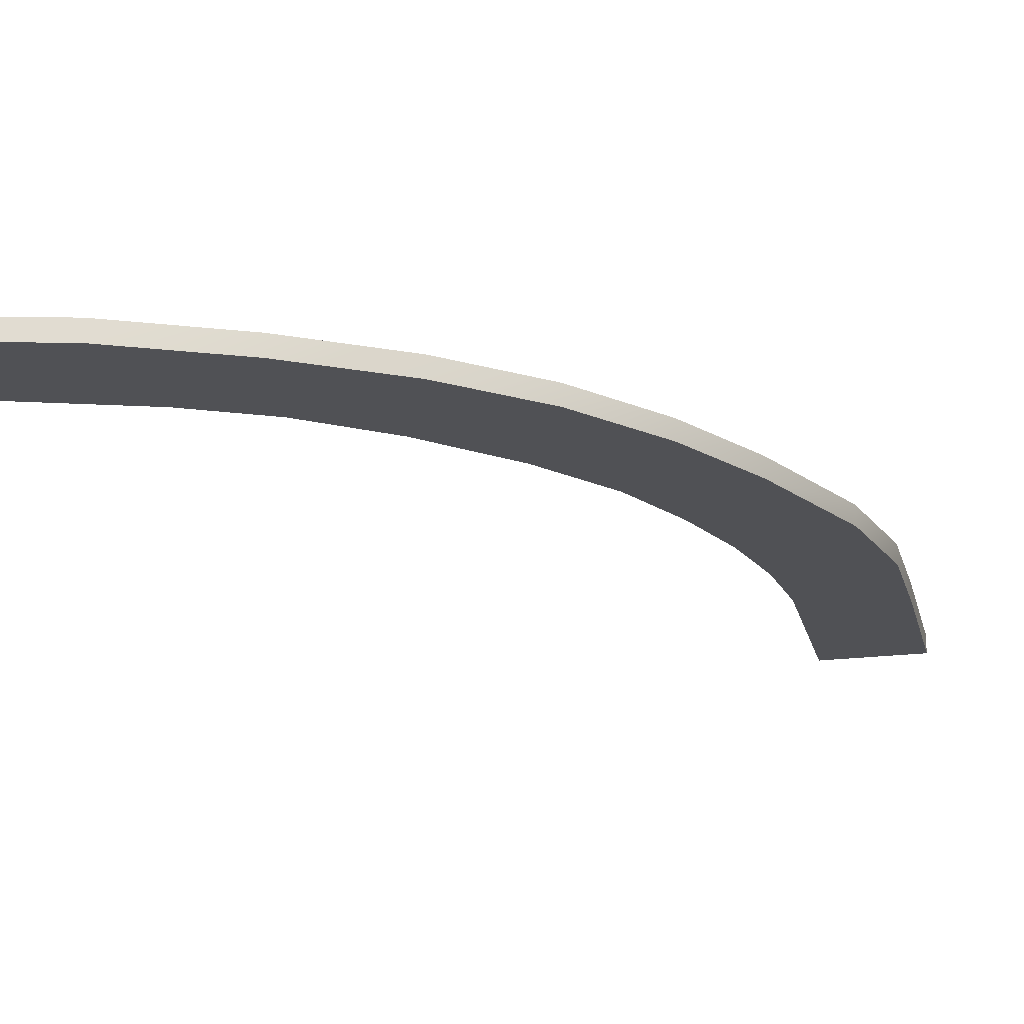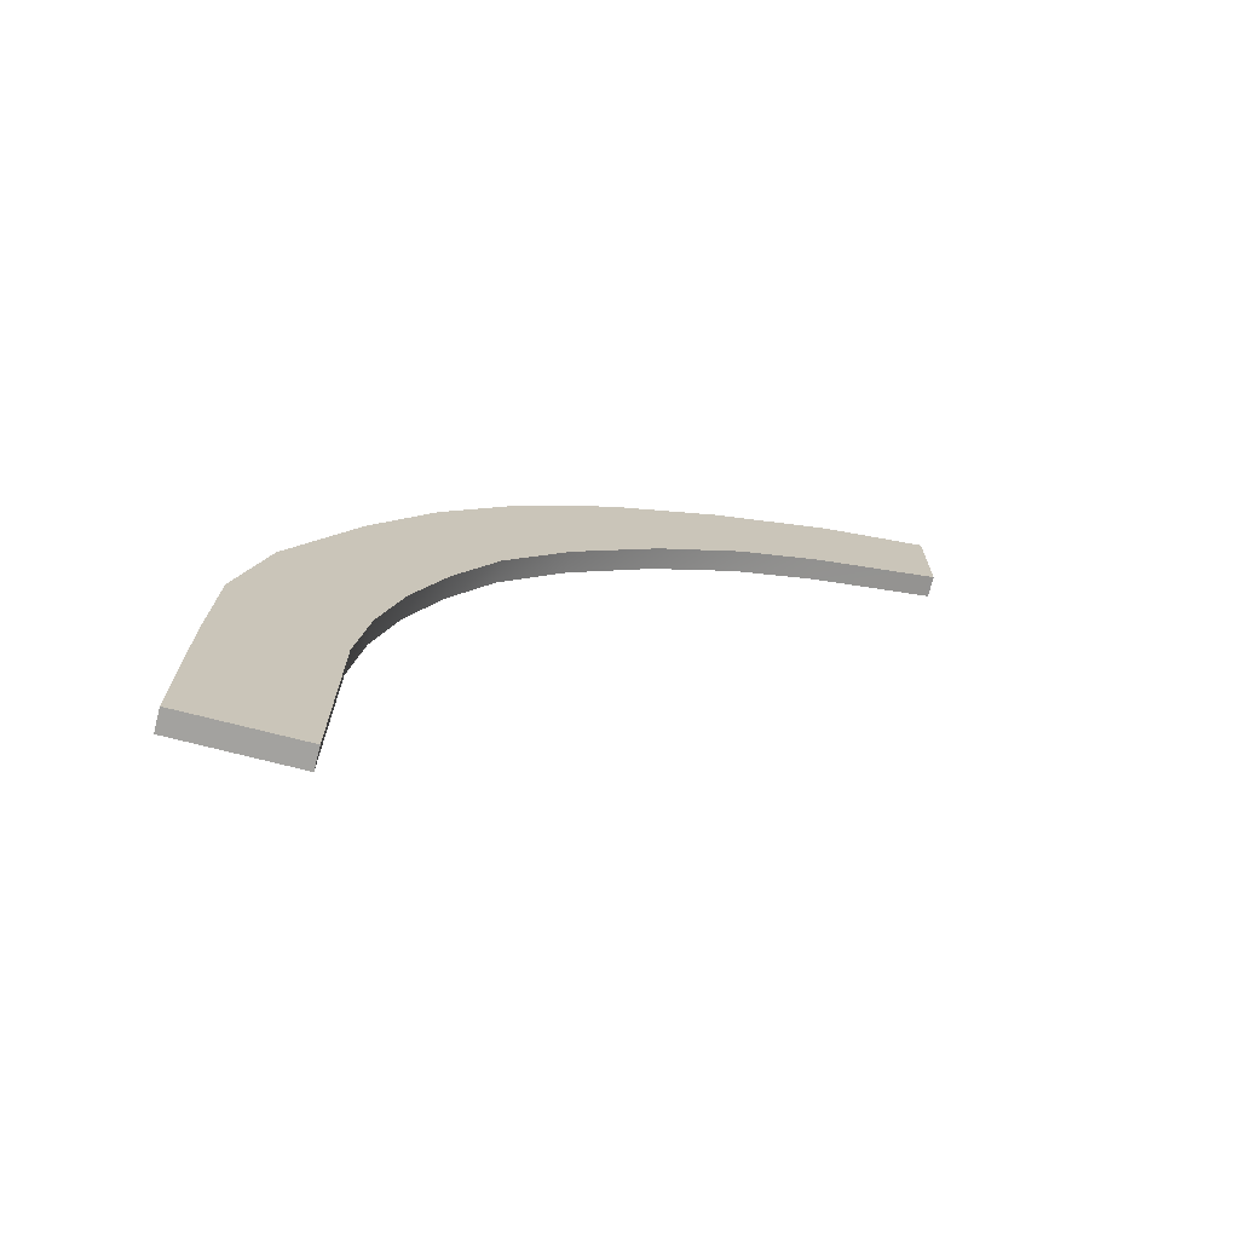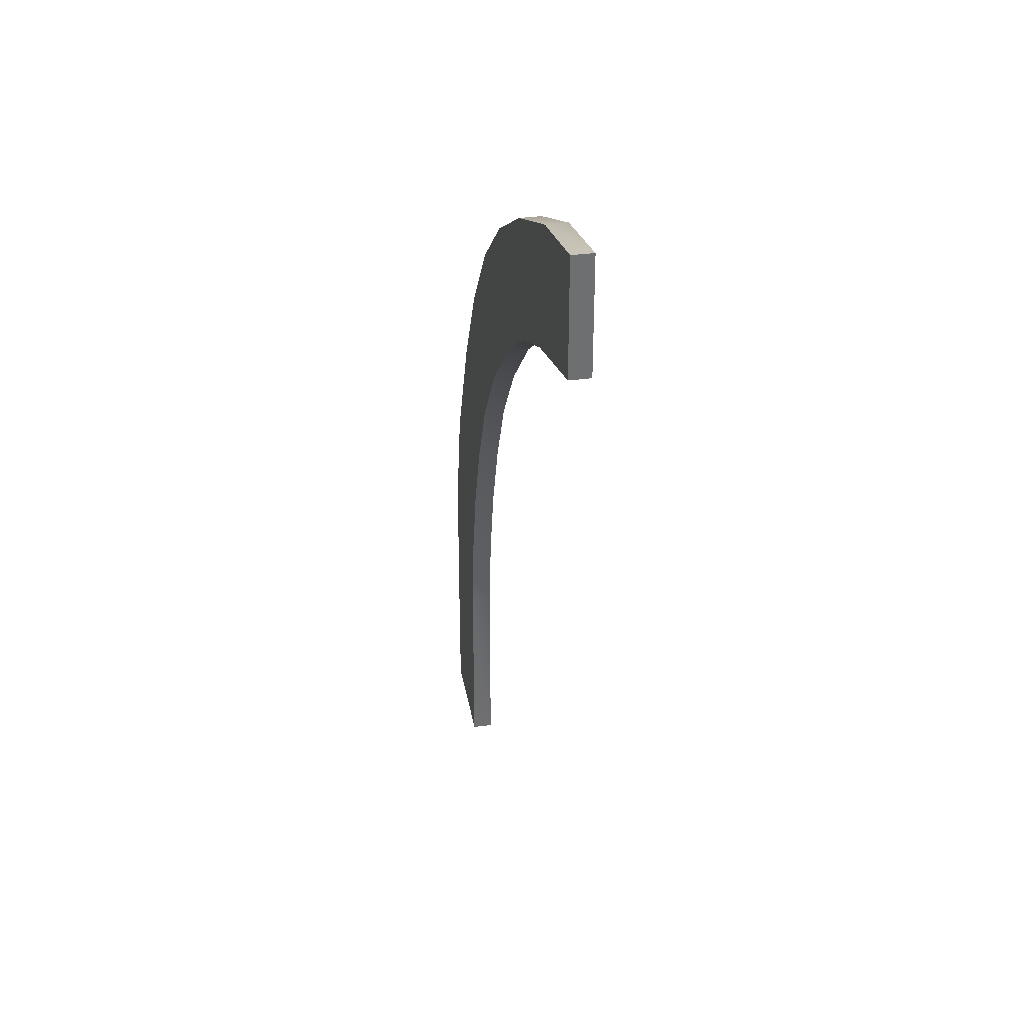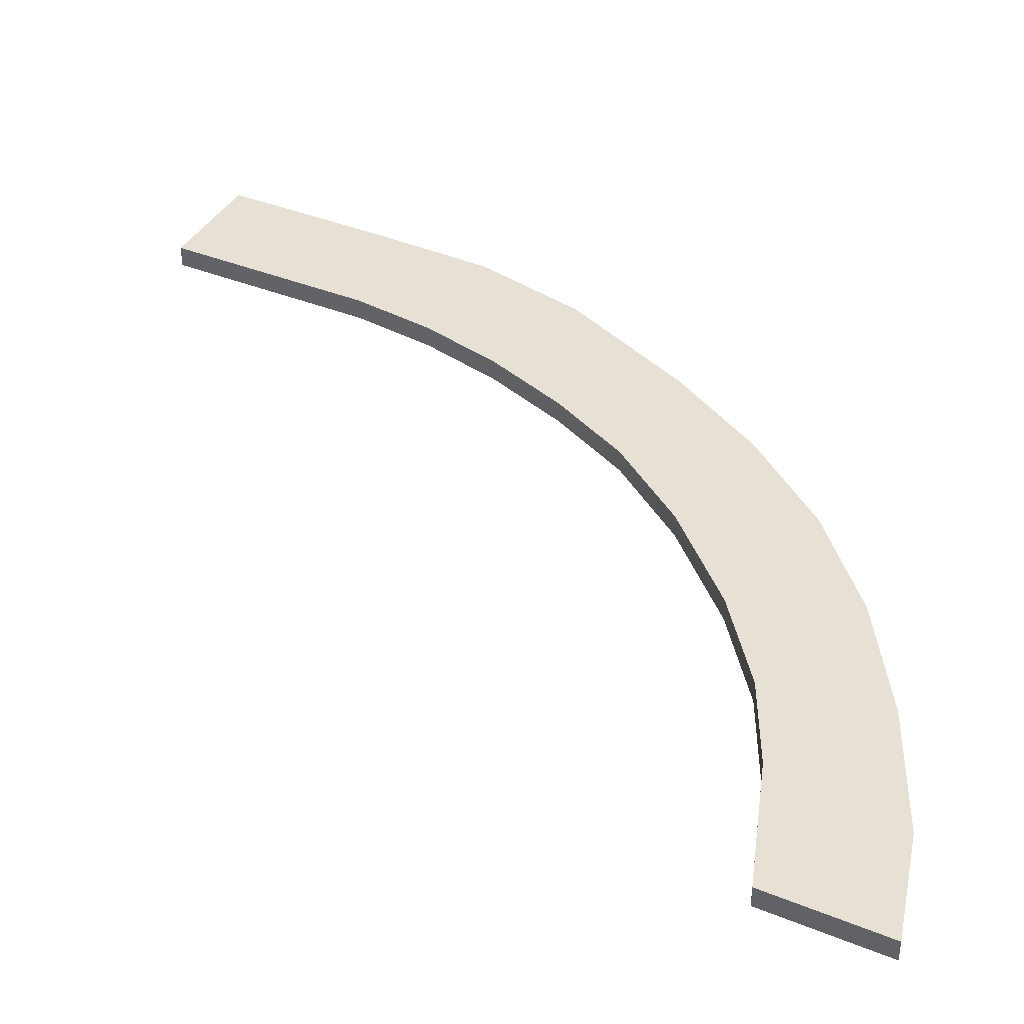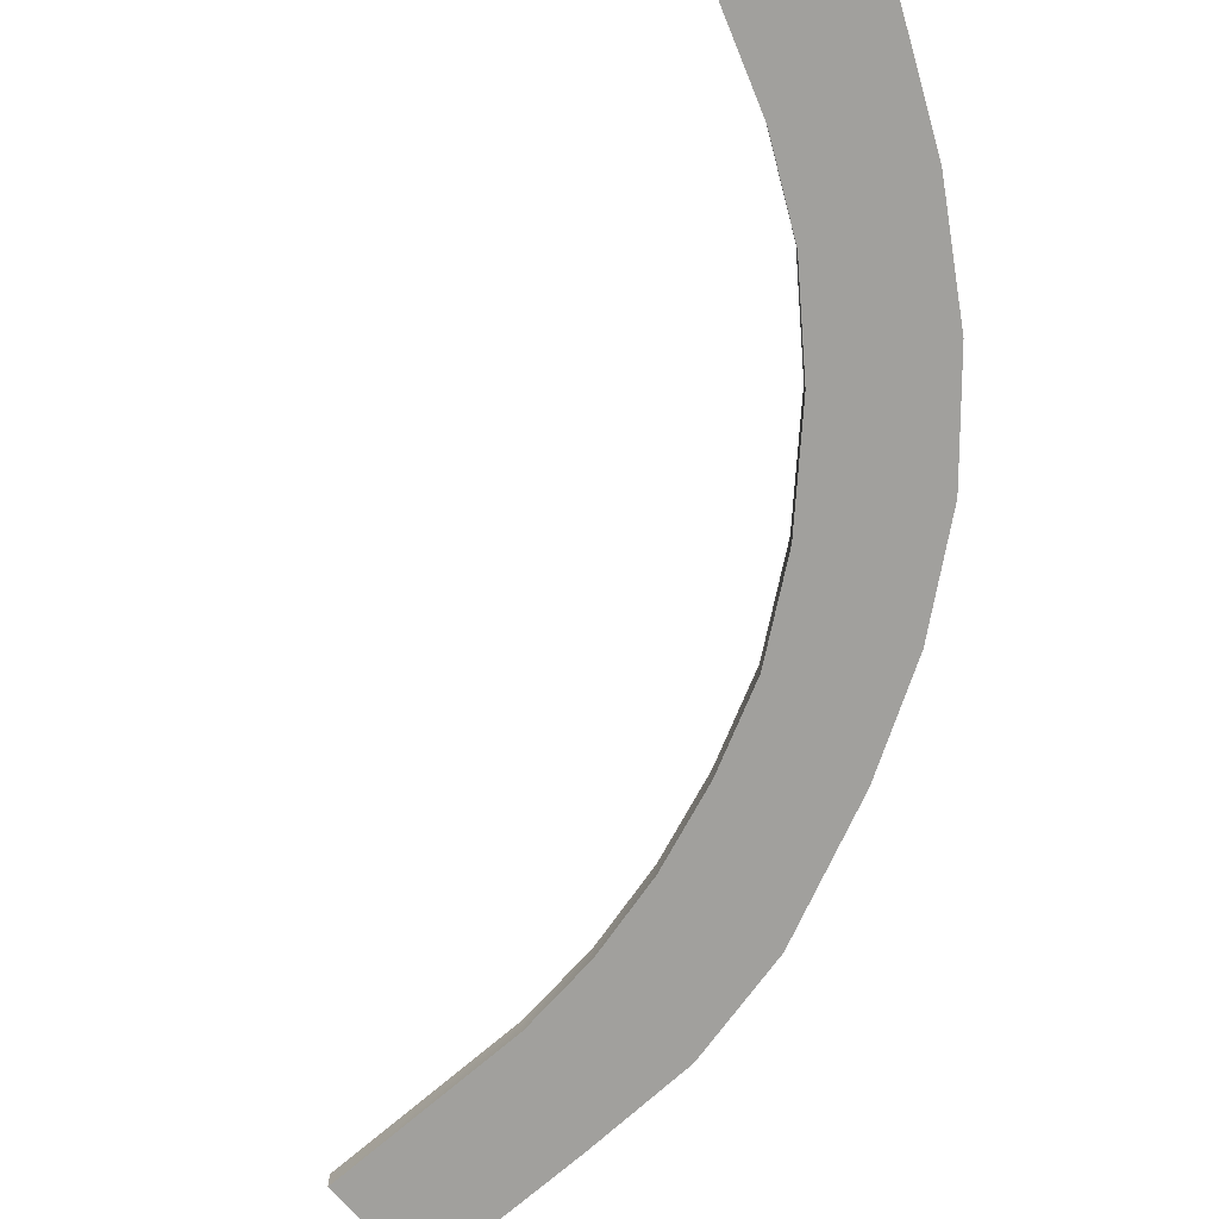
<metadata>
{"format":"obj","ext":"obj","renderer":"f3d","projection":"perspective","resolution":1024,"background":"white","views":[{"elev":-20.2,"azim":13.5,"up":"+Y"},{"elev":-72.5,"azim":165.6,"up":"+Z"},{"elev":35.8,"azim":-100.0,"up":"+Z"},{"elev":39.3,"azim":-63.1,"up":"+Y"},{"elev":-71.7,"azim":-48.8,"up":"+Y"}]}
</metadata>
<code>
g default
v -12.6 3.025 24.31
v -12.6 3.025 18.63
v -6.599 3.025 16.55
v -2.599 3.025 14.55
v 1.401 3.025 11.55
v 5.401 3.025 7.553
v 8.401 3.025 3.553
v 10.4 3.025 -0.4468
v 11.9 3.025 -4.447
v 12.9 3.025 -8.447
v 13.4 3.025 -12.45
v 13.4 3.025 -22.45
v 18.79 3.025 -22.45
v 18.79 3.025 -14.07
v 18.66 3.025 -8.447
v 17.4 3.025 -2.947
v 14.4 3.025 3.701
v 11.55 3.025 8.579
v 7.97 3.025 13.08
v 3.625 3.025 16.89
v -1.559 3.025 20.14
v -7.428 3.025 22.91
v -12.6 4.025 24.31
v -12.6 4.025 18.63
v -6.599 4.025 16.55
v -2.599 4.025 14.55
v 1.401 4.025 11.55
v 5.401 4.025 7.553
v 8.401 4.025 3.553
v 10.4 4.025 -0.4468
v 11.9 4.025 -4.447
v 12.9 4.025 -8.447
v 13.4 4.025 -12.45
v 13.4 4.025 -22.45
v 18.79 4.025 -22.45
v 18.79 4.025 -14.07
v 18.66 4.025 -8.447
v 17.4 4.025 -2.947
v 14.4 4.025 3.701
v 11.55 4.025 8.579
v 7.97 4.025 13.08
v 3.625 4.025 16.89
v -1.559 4.025 20.14
v -7.428 4.025 22.91
g polySurface14
f 23 44 24
f 24 44 25
f 44 43 25
f 25 43 26
f 43 42 26
f 26 42 27
f 42 41 27
f 27 41 28
f 41 40 28
f 28 40 29
f 40 39 29
f 29 39 30
f 39 38 30
f 30 38 31
f 38 37 31
f 31 37 32
f 32 37 33
f 37 36 33
f 33 36 34
f 34 36 35
f 1 2 22
f 2 3 22
f 22 3 21
f 3 4 21
f 21 4 20
f 4 5 20
f 20 5 19
f 5 6 19
f 19 6 18
f 6 7 18
f 18 7 17
f 7 8 17
f 17 8 16
f 8 9 16
f 16 9 15
f 9 10 15
f 10 11 15
f 15 11 14
f 11 12 14
f 14 12 13
f 1 23 2
f 23 24 2
f 2 24 3
f 24 25 3
f 3 25 4
f 25 26 4
f 4 26 5
f 26 27 5
f 5 27 6
f 27 28 6
f 6 28 7
f 28 29 7
f 7 29 8
f 29 30 8
f 8 30 9
f 30 31 9
f 9 31 10
f 31 32 10
f 10 32 11
f 32 33 11
f 11 33 12
f 33 34 12
f 12 34 13
f 34 35 13
f 13 35 14
f 35 36 14
f 14 36 15
f 36 37 15
f 15 37 16
f 37 38 16
f 16 38 17
f 38 39 17
f 17 39 18
f 39 40 18
f 18 40 19
f 40 41 19
f 19 41 20
f 41 42 20
f 20 42 21
f 42 43 21
f 21 43 22
f 43 44 22
f 22 44 1
f 44 23 1

</code>
